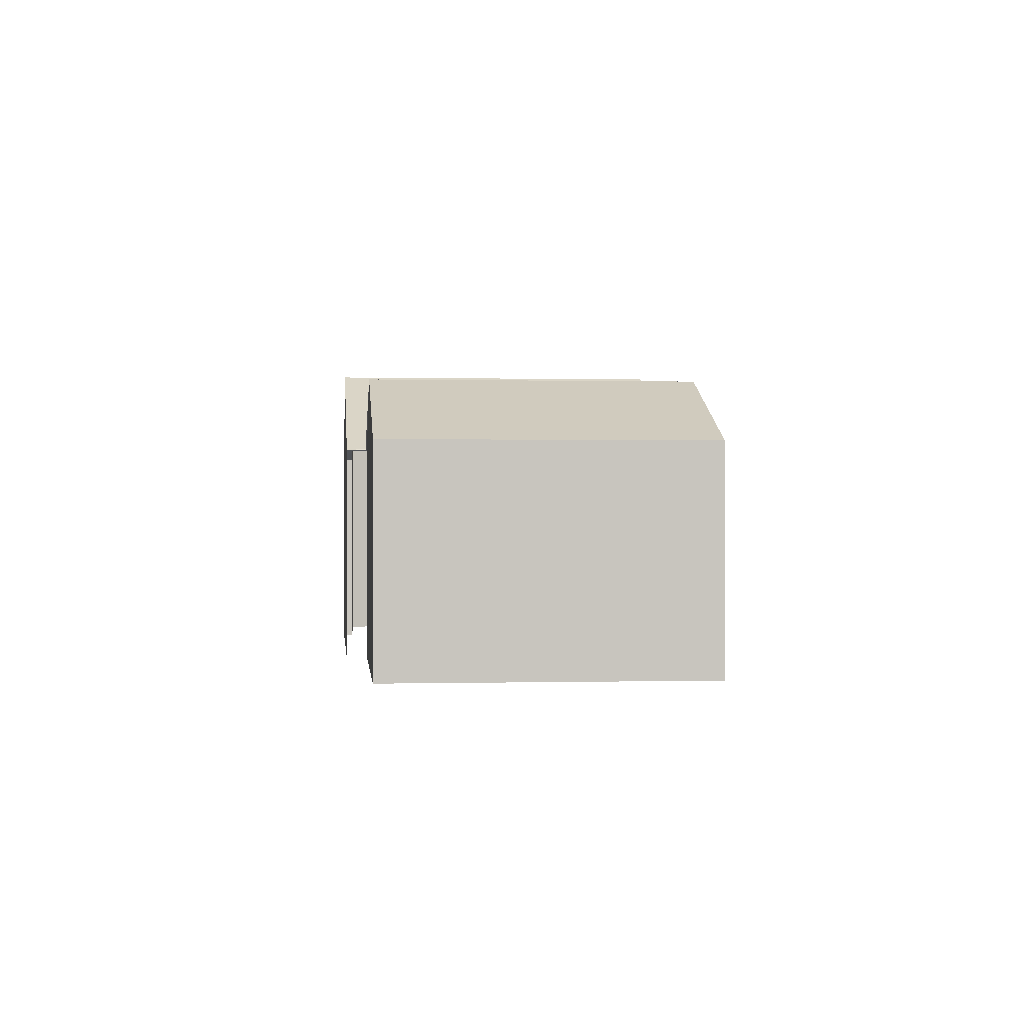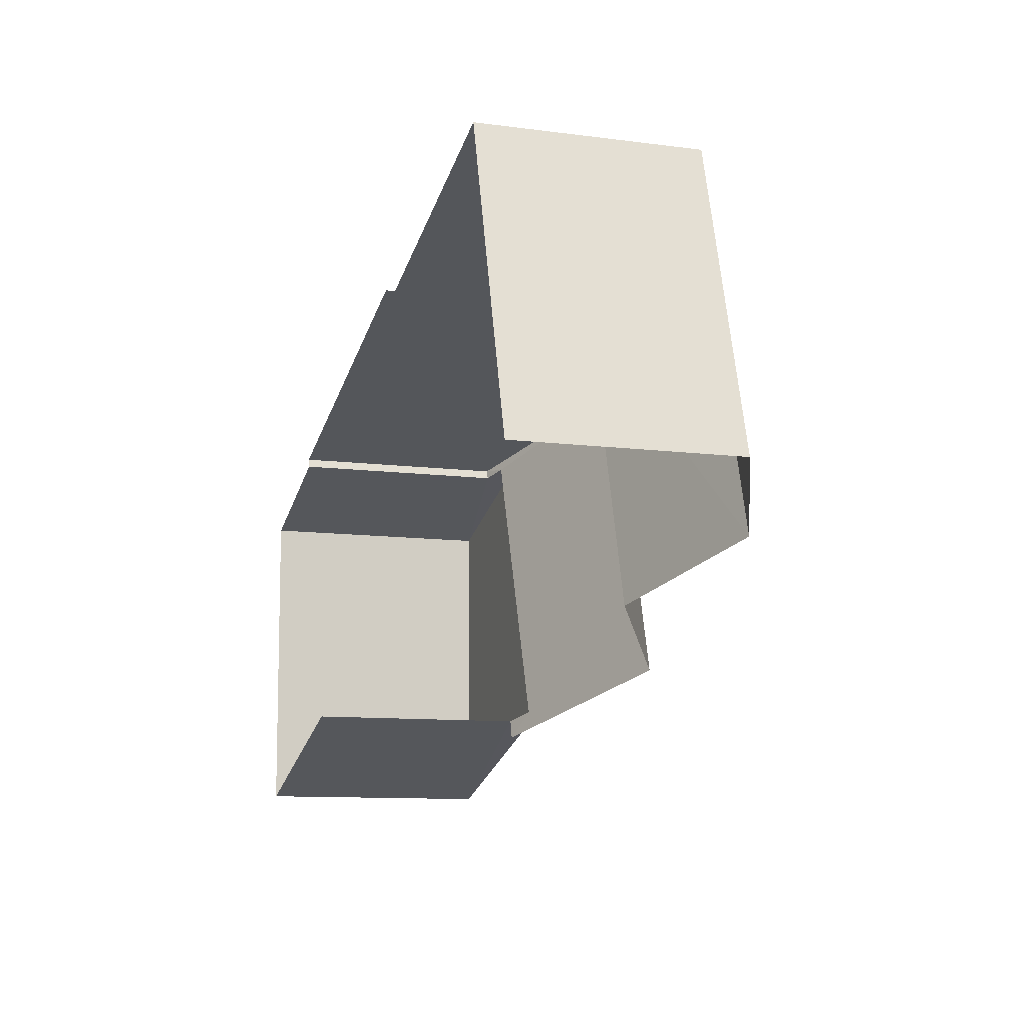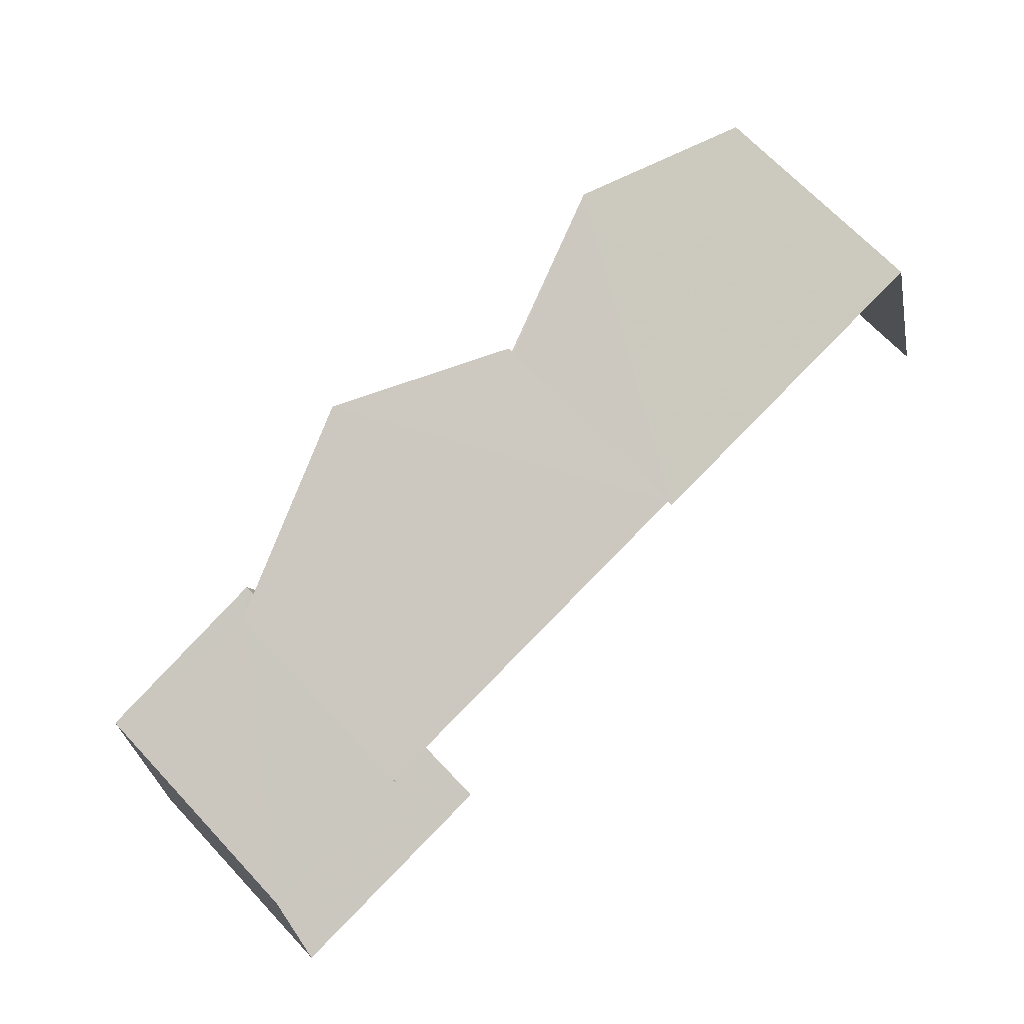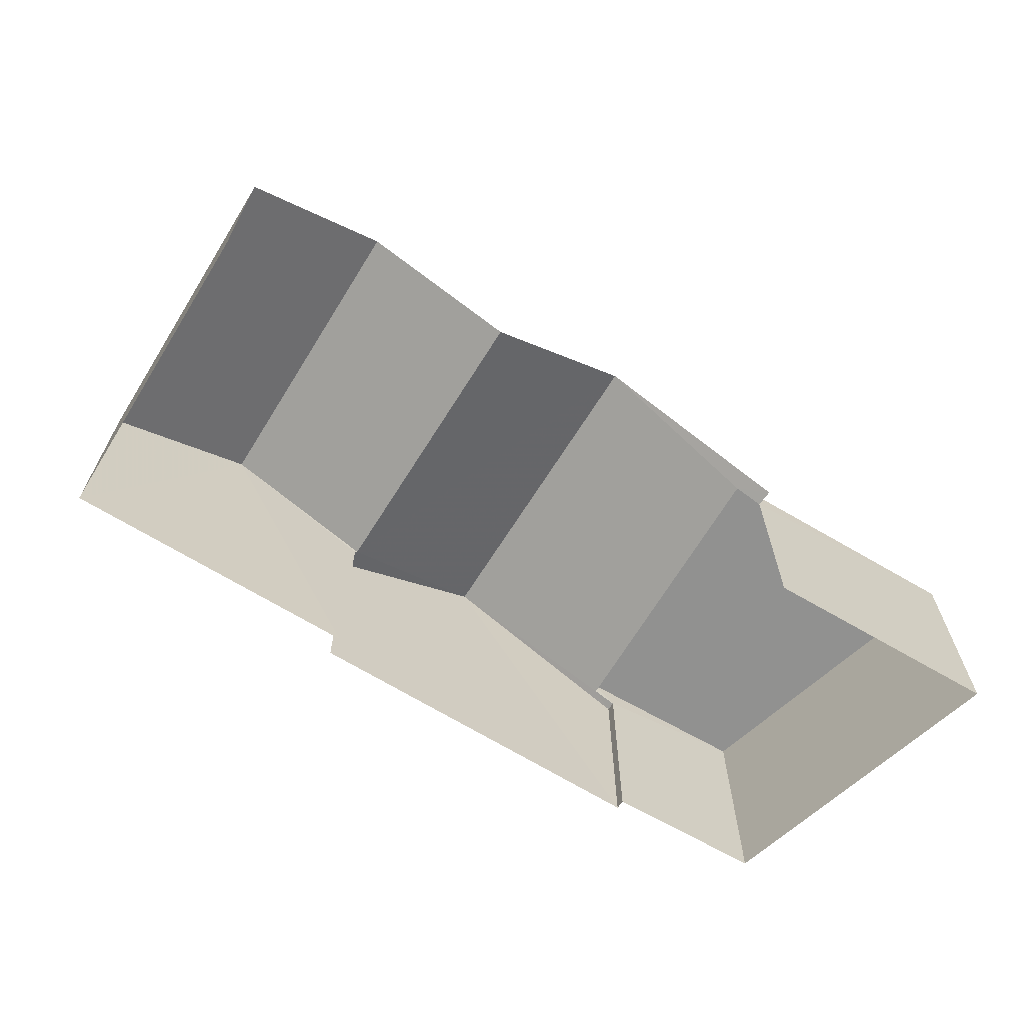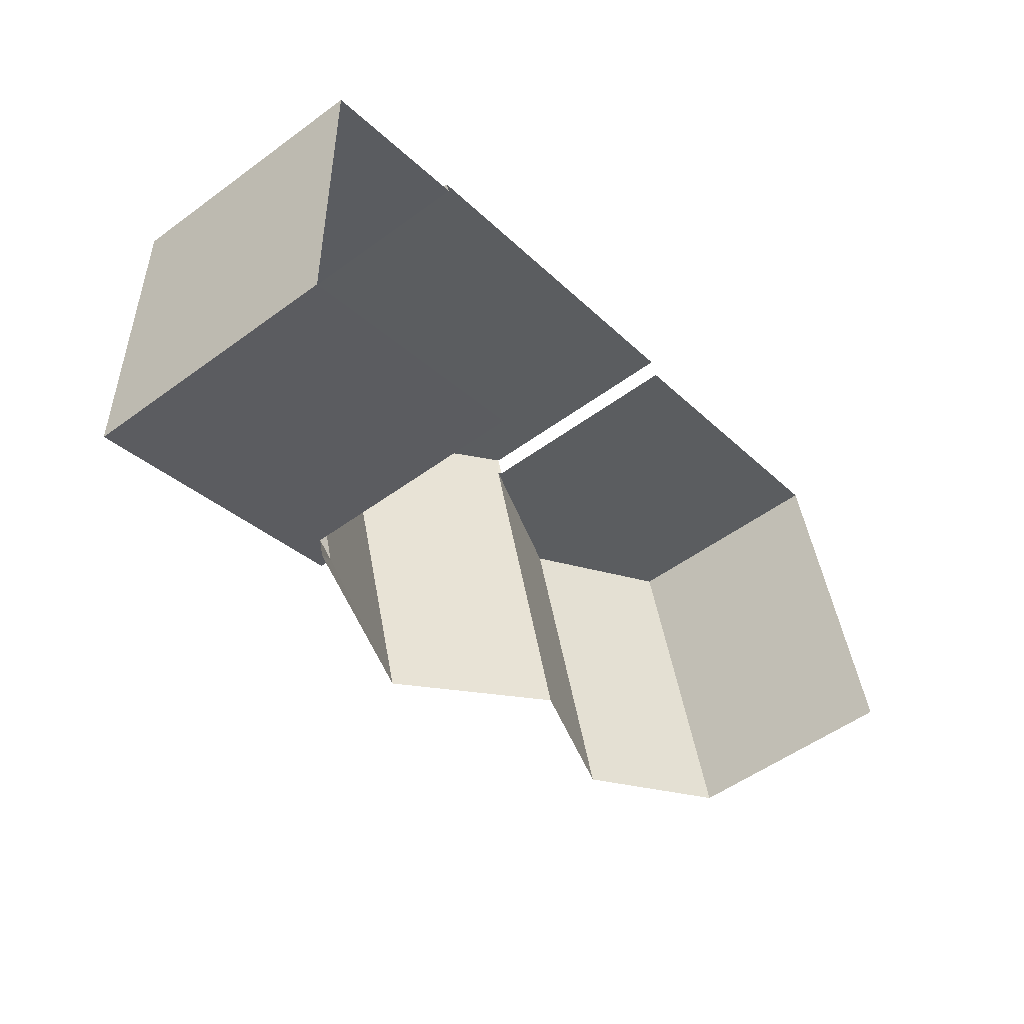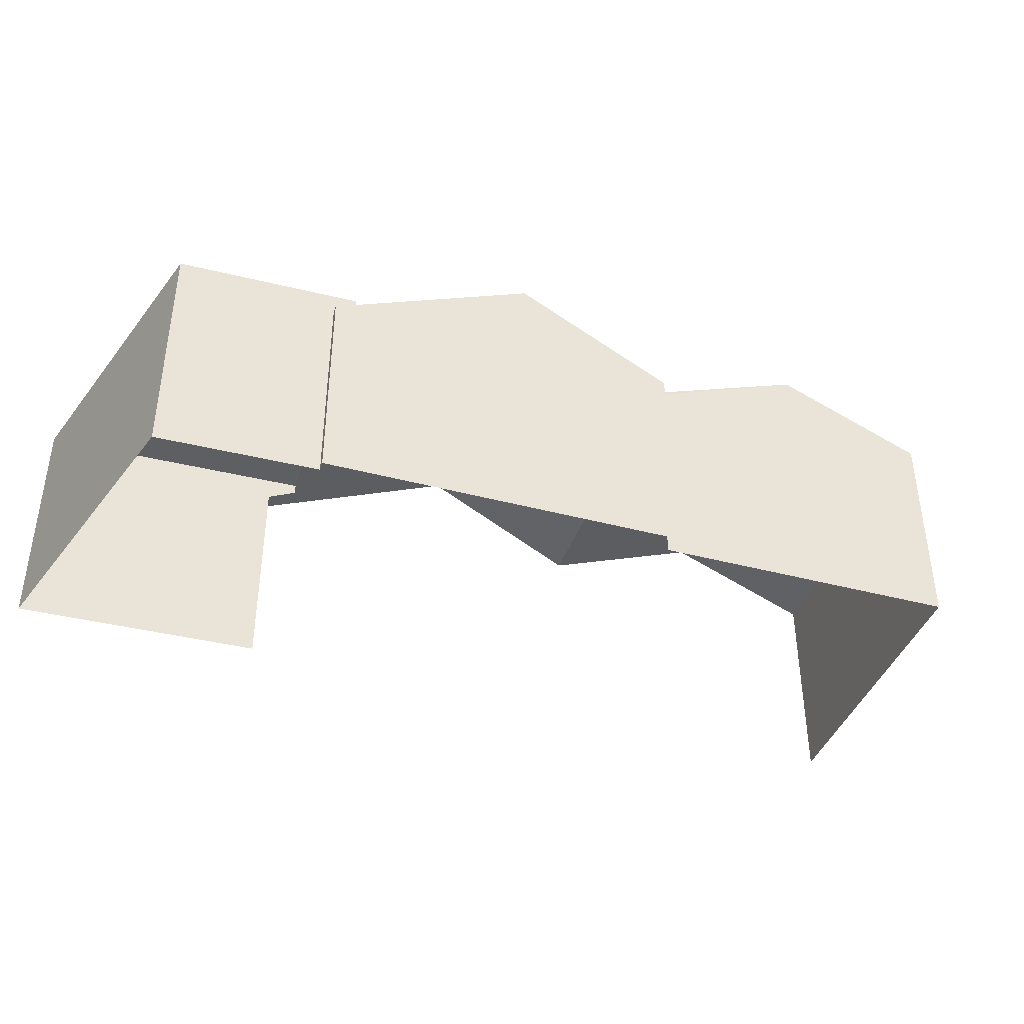
<metadata>
{"format":"obj","ext":"obj","renderer":"f3d","projection":"perspective","resolution":1024,"background":"white","views":[{"elev":0.0,"azim":-111.9,"up":"+Z"},{"elev":-10.6,"azim":-108.1,"up":"+Y"},{"elev":68.3,"azim":136.9,"up":"+Y"},{"elev":-66.0,"azim":-48.3,"up":"+Z"},{"elev":-52.6,"azim":128.4,"up":"+Y"},{"elev":-40.1,"azim":145.5,"up":"+Z"}]}
</metadata>
<code>
v -2.253e+05 -1.275e+05 13.5
v -2.253e+05 -1.275e+05 13.5
v -2.253e+05 -1.275e+05 13.5
v -2.253e+05 -1.275e+05 13.5
v -2.253e+05 -1.275e+05 13.5
v -2.253e+05 -1.275e+05 13.5
v -2.253e+05 -1.275e+05 13.5
v -2.253e+05 -1.275e+05 13.5
v -2.253e+05 -1.275e+05 13.5
v -2.253e+05 -1.275e+05 13.5
v -2.253e+05 -1.275e+05 18.59
v -2.253e+05 -1.275e+05 18.59
v -2.253e+05 -1.275e+05 18.59
v -2.253e+05 -1.275e+05 18.59
v -2.253e+05 -1.275e+05 18.09
v -2.253e+05 -1.275e+05 18.09
v -2.253e+05 -1.275e+05 18.13
v -2.253e+05 -1.275e+05 19.94
v -2.253e+05 -1.275e+05 19.94
v -2.253e+05 -1.275e+05 18.13
v -2.253e+05 -1.275e+05 18.29
v -2.253e+05 -1.275e+05 18.09
v -2.253e+05 -1.275e+05 18.09
v -2.253e+05 -1.275e+05 18.36
v -2.253e+05 -1.275e+05 18.09
v -2.253e+05 -1.275e+05 18.09
v -2.253e+05 -1.275e+05 19.42
v -2.253e+05 -1.275e+05 18.09
v -2.253e+05 -1.275e+05 19.42
v -2.253e+05 -1.275e+05 18.09
f 1 2 3
f 3 2 4
f 5 6 4
f 7 2 8
f 7 8 9
f 5 4 10
f 10 4 7
f 4 2 7
f 25 19 10
f 10 20 5
f 28 5 29
f 5 20 29
f 10 19 20
f 26 25 10
f 7 26 10
f 16 15 3
f 4 16 3
f 11 12 13
f 14 11 13
f 15 16 17
f 15 17 18
f 17 19 18
f 17 20 19
f 18 21 22
f 22 21 23
f 18 19 24
f 24 19 25
f 24 25 26
f 21 18 24
f 27 28 29
f 27 30 28
f 17 29 20
f 17 27 29
f 16 4 27
f 17 16 27
f 4 6 27
f 6 30 27
f 24 11 14
f 21 24 14
f 23 1 22
f 23 2 1
f 7 9 26
f 9 12 26
f 26 11 24
f 26 12 11
f 8 23 13
f 13 23 14
f 8 2 23
f 14 23 21
f 30 6 5
f 28 30 5
f 12 9 8
f 13 12 8
f 22 1 18
f 1 3 18
f 3 15 18

</code>
